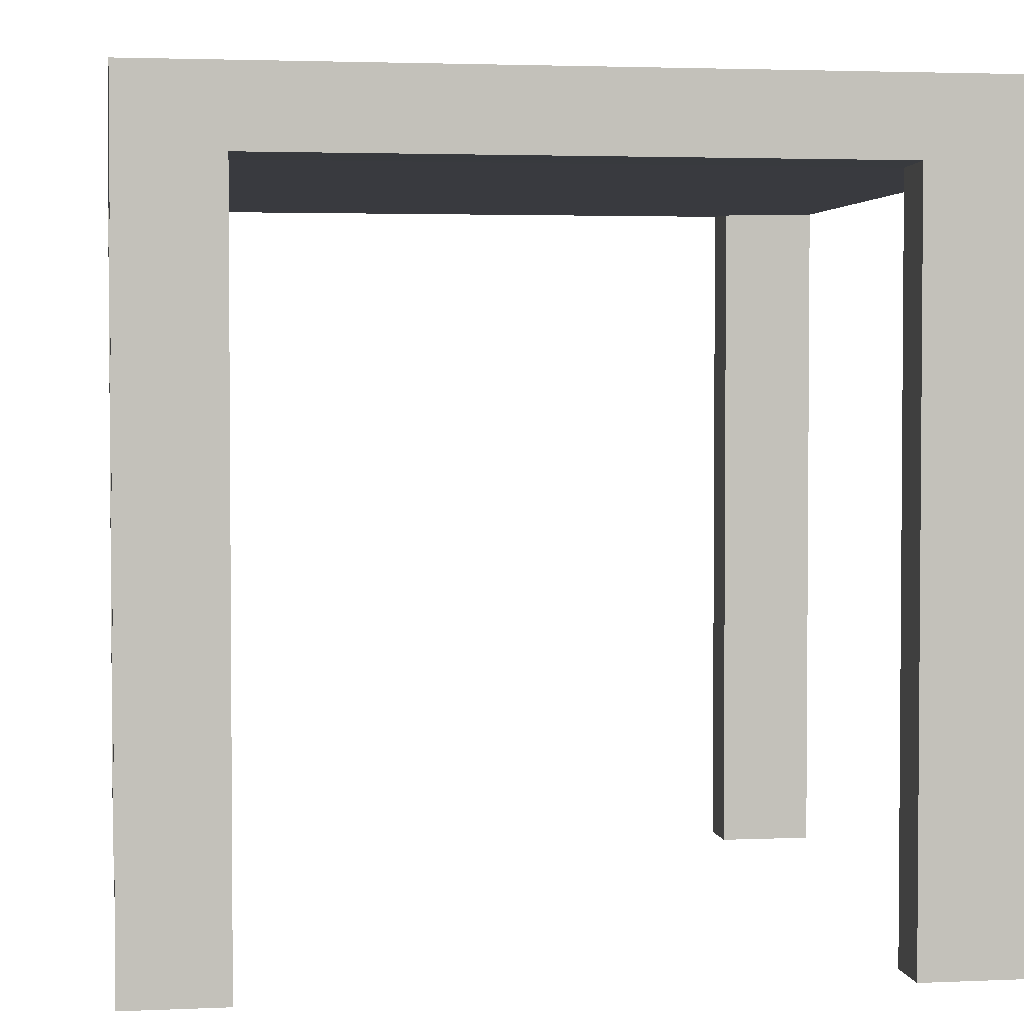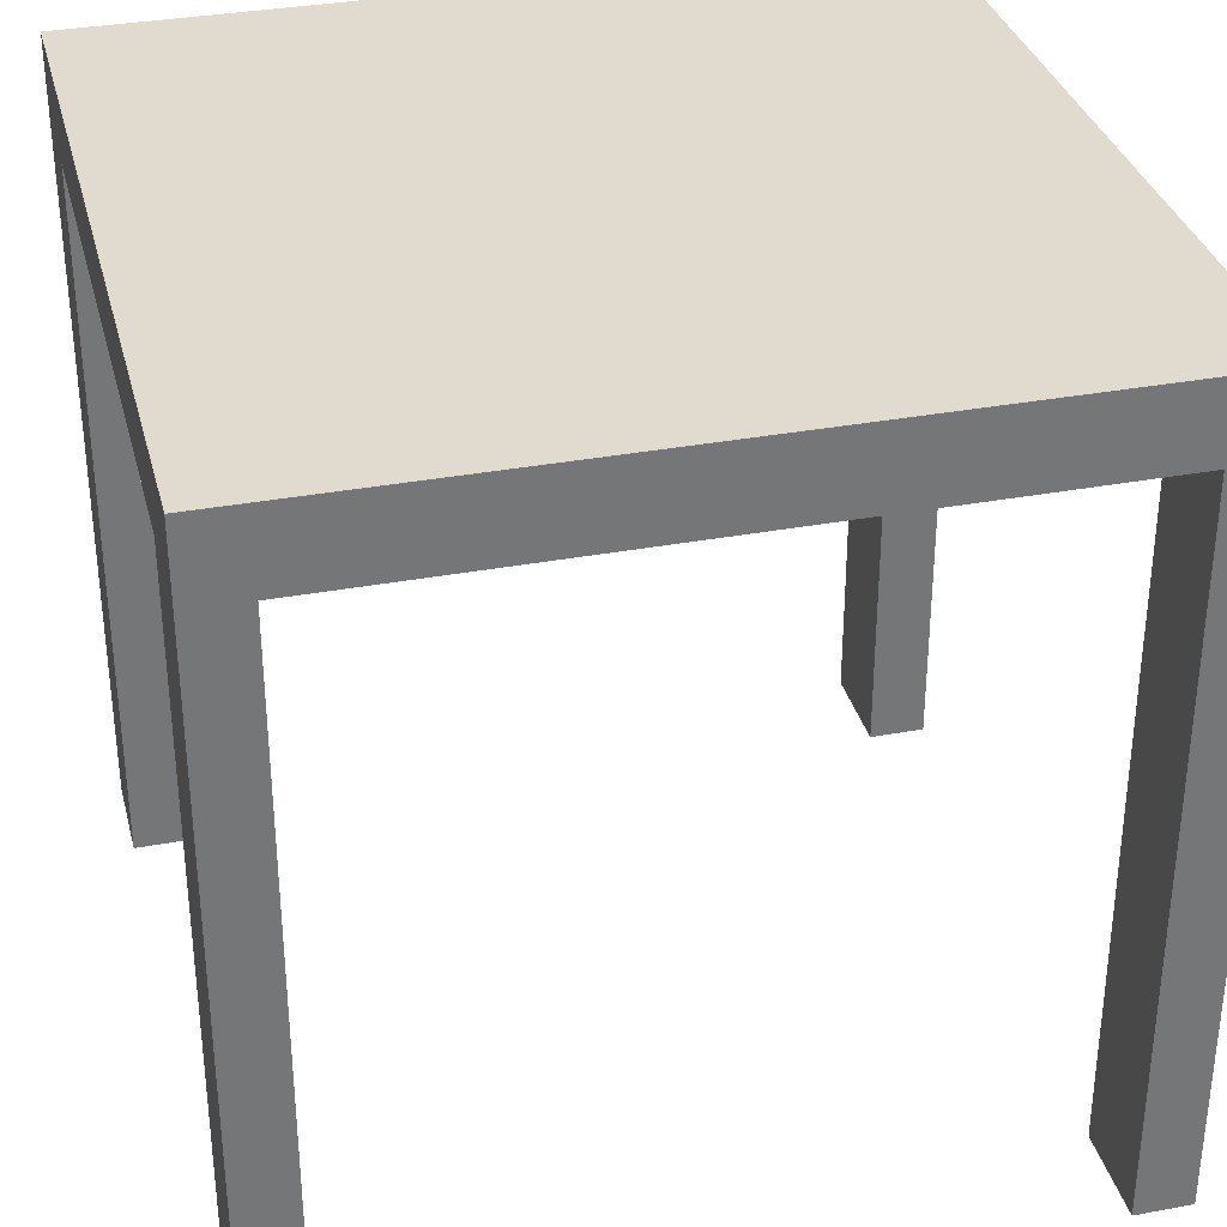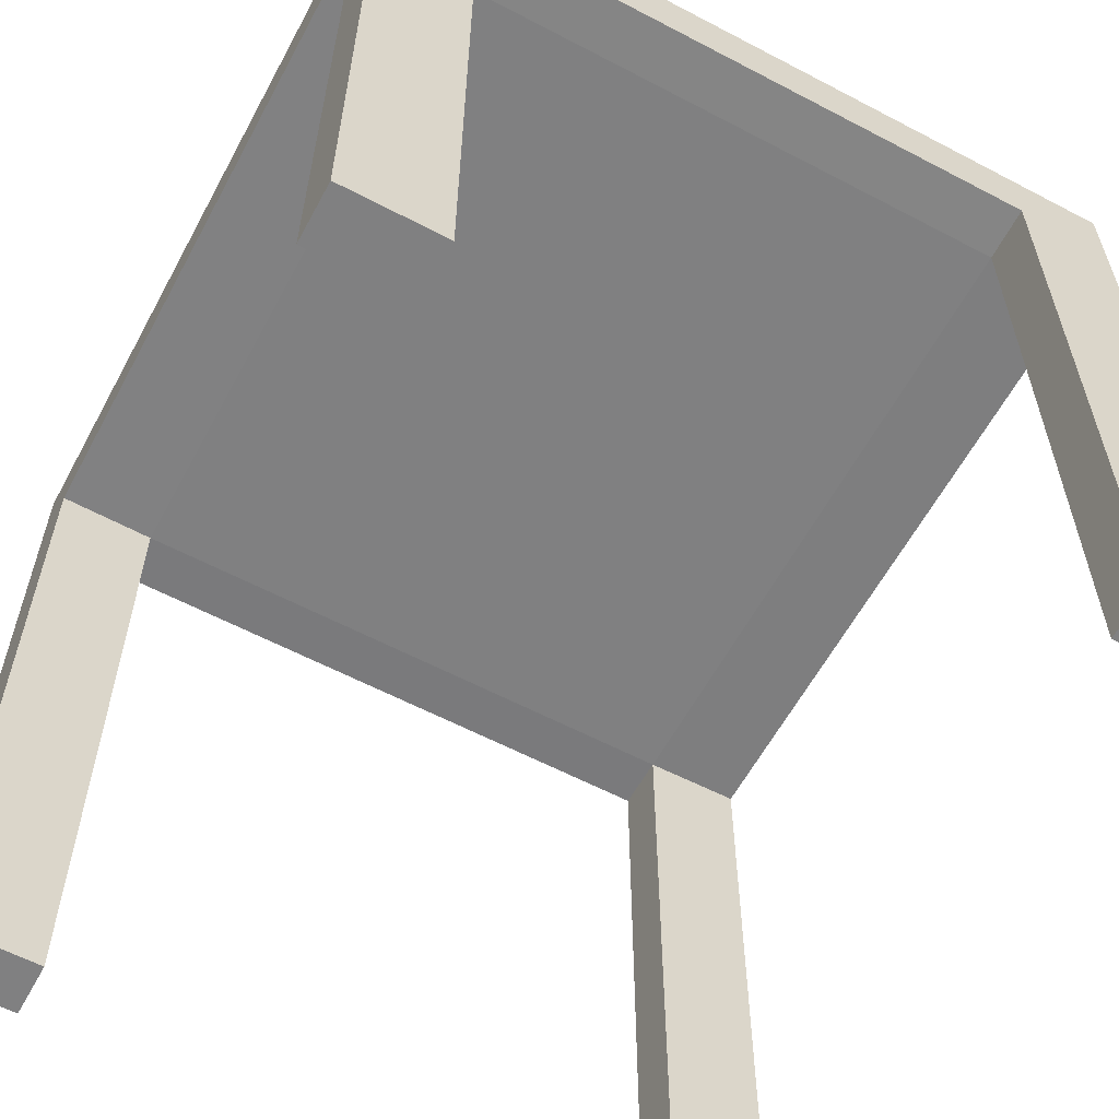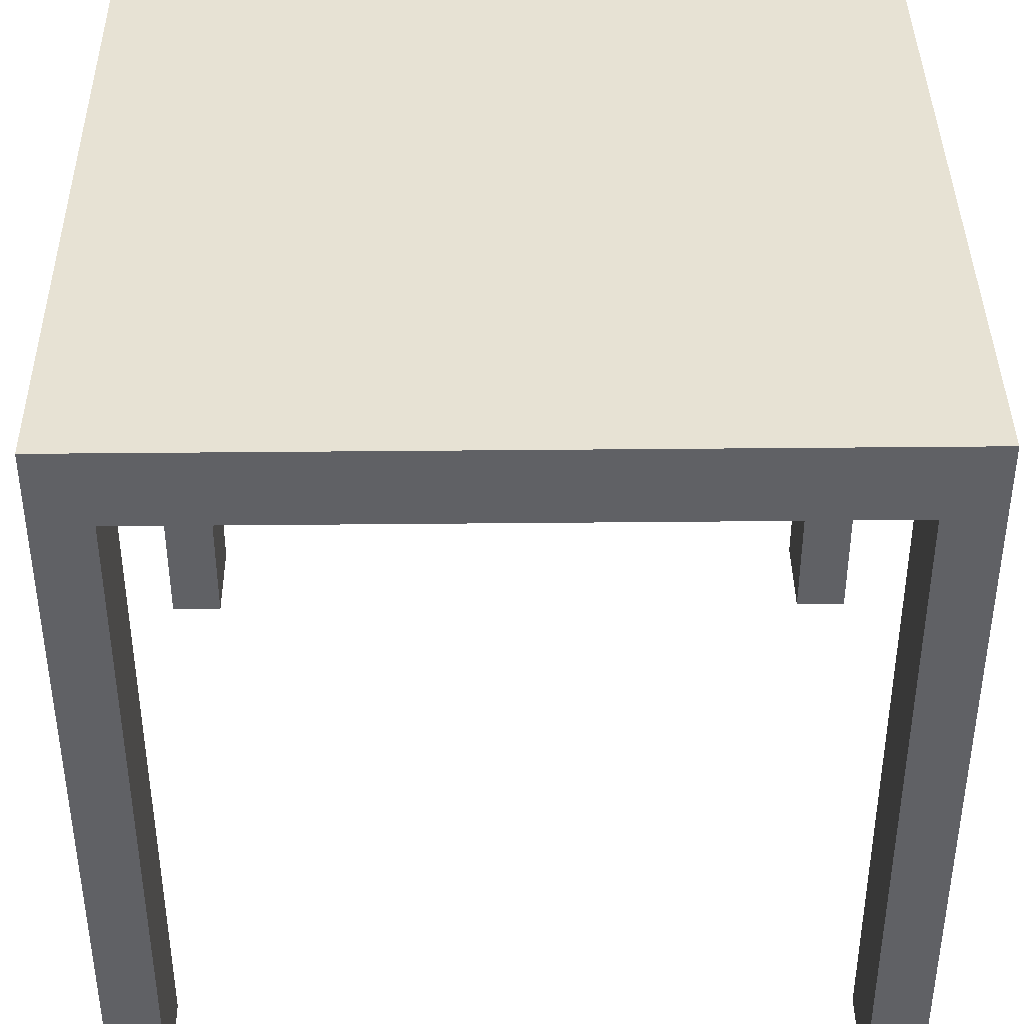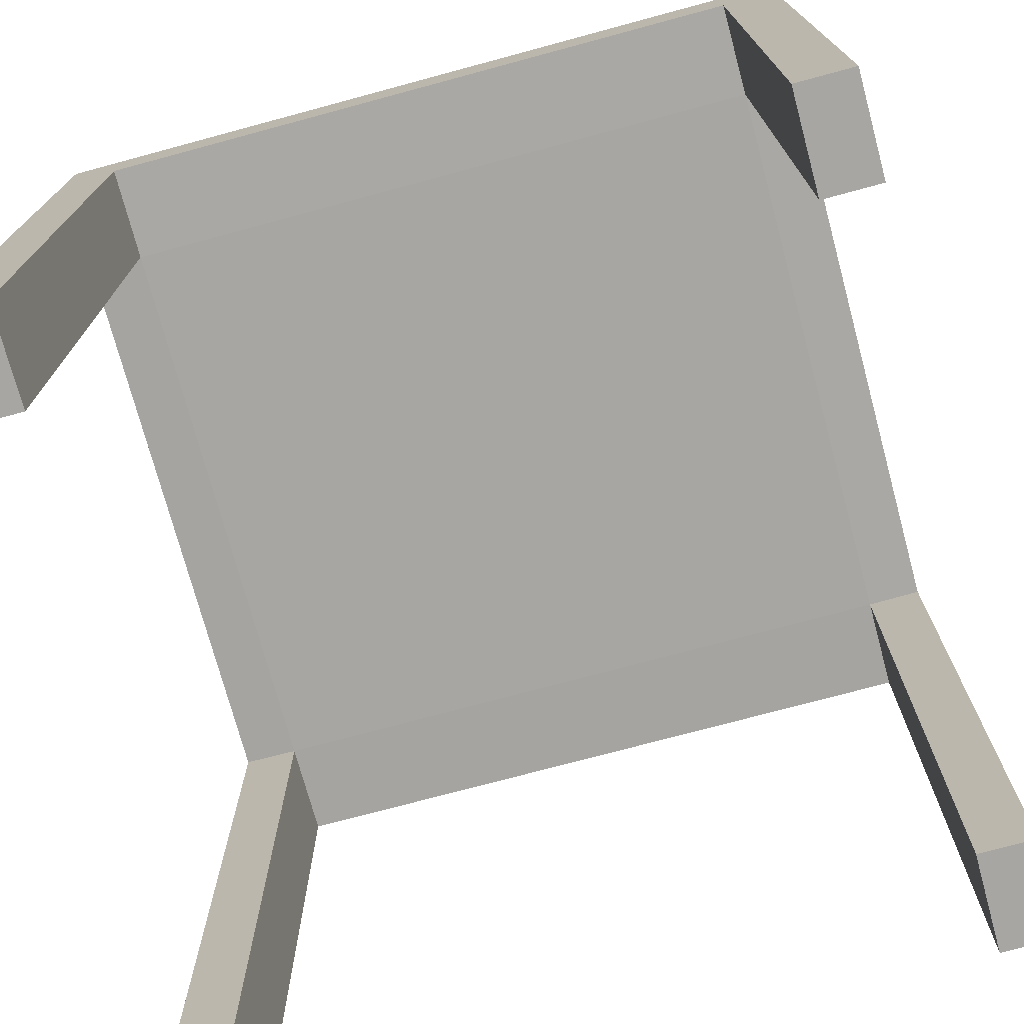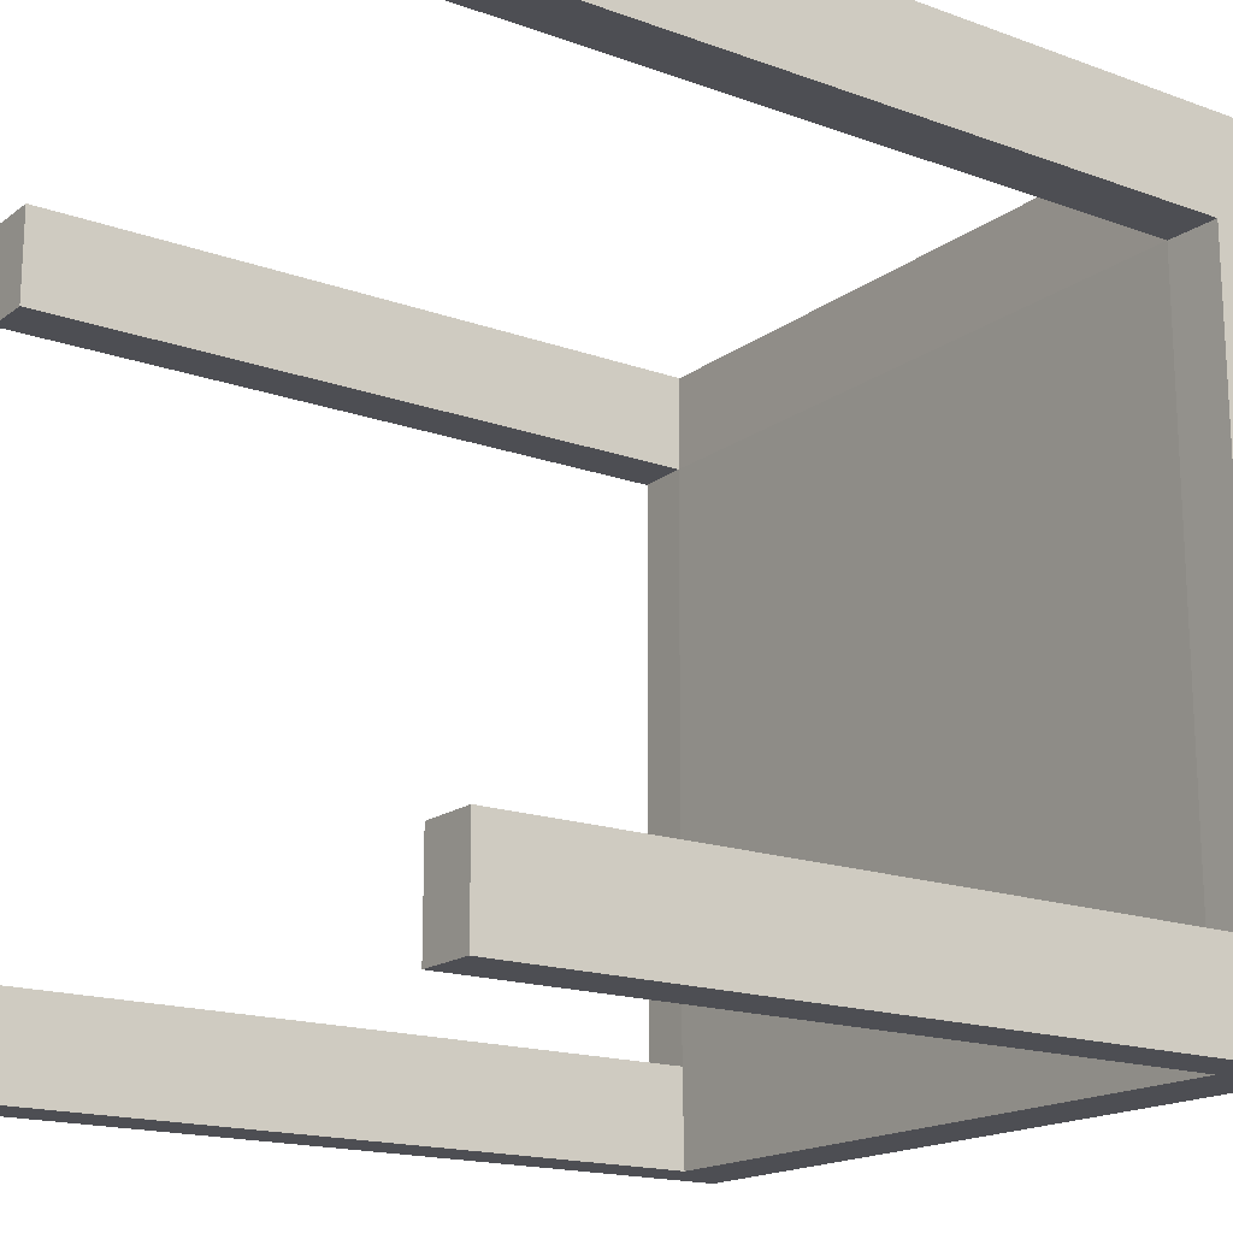
<metadata>
{"format":"obj","ext":"obj","renderer":"f3d","projection":"perspective","resolution":1024,"background":"white","views":[{"elev":2.8,"azim":81.3,"up":"+Y"},{"elev":33.6,"azim":-14.2,"up":"+Y"},{"elev":-60.0,"azim":61.7,"up":"+Y"},{"elev":40.0,"azim":-0.7,"up":"+Y"},{"elev":-74.2,"azim":-164.9,"up":"+Y"},{"elev":-17.4,"azim":54.5,"up":"+Z"}]}
</metadata>
<code>
o Cube_Cube.002
v -0.5 0 0.5
v -0.5 1 0.5
v -0.5 0 -0.5
v -0.5 1 -0.5
v 0.5 0 0.5
v 0.5 1 0.5
v 0.5 0 -0.5
v 0.5 1 -0.5
v -0.4298 1 -0.5
v 0.4298 1 -0.5
v 0.4298 0 -0.5
v -0.4298 0 -0.5
v 0.4298 1 0.5
v -0.4298 1 0.5
v -0.4298 0 0.5
v 0.4298 0 0.5
v -0.5 1 0.3766
v -0.5 1 -0.3766
v -0.5 0 -0.3766
v -0.5 0 0.3766
v 0.5 1 -0.3766
v 0.5 1 0.3766
v 0.5 0 0.3766
v 0.5 0 -0.3766
v 0.4298 1 -0.3766
v 0.4298 1 0.3766
v -0.4298 1 -0.3766
v -0.4298 1 0.3766
v -0.4298 0 -0.3766
v -0.4298 0 0.3766
v 0.4298 0 -0.3766
v 0.4298 0 0.3766
v -0.5 0.9048 0.5
v -0.5 0.9048 -0.5
v 0.5 0.9048 -0.5
v 0.5 0.9048 0.5
v 0.4298 0.9048 0.5
v -0.4298 0.9048 0.5
v -0.4298 0.9048 -0.5
v 0.4298 0.9048 -0.5
v 0.5 0.9048 -0.3766
v 0.5 0.9048 0.3766
v -0.5 0.9048 0.3766
v -0.5 0.9048 -0.3766
v -0.4298 0.9024 -0.3766
v -0.4298 0.9024 0.3766
v 0.4298 0.9024 -0.3766
v 0.4298 0.9024 0.3766
f 44 34 3 19
f 40 35 7 11
f 42 36 5 23
f 38 33 1 15
f 31 11 7 24
f 27 9 4 18
f 21 8 10 25
f 25 10 9 27
f 19 3 12 29
f 44 45 46 43
f 36 37 16 5
f 42 23 32 48
f 34 39 12 3
f 29 45 44 19
f 45 29 12 39
f 30 20 43 46
f 1 20 30 15
f 46 38 15 30
f 13 26 28 14
f 26 25 27 28
f 6 22 26 13
f 22 21 25 26
f 14 28 17 2
f 28 27 18 17
f 16 32 23 5
f 47 40 11 31
f 35 41 24 7
f 48 32 16 37
f 33 43 20 1
f 41 47 31 24
f 17 18 44 43
f 2 17 43 33
f 21 22 42 41
f 8 21 41 35
f 9 10 40 39
f 4 9 39 34
f 13 14 38 37
f 6 13 37 36
f 14 2 33 38
f 22 6 36 42
f 10 8 35 40
f 18 4 34 44
f 47 45 39 40
f 41 42 48 47
f 37 38 46 48
f 46 45 47 48

</code>
